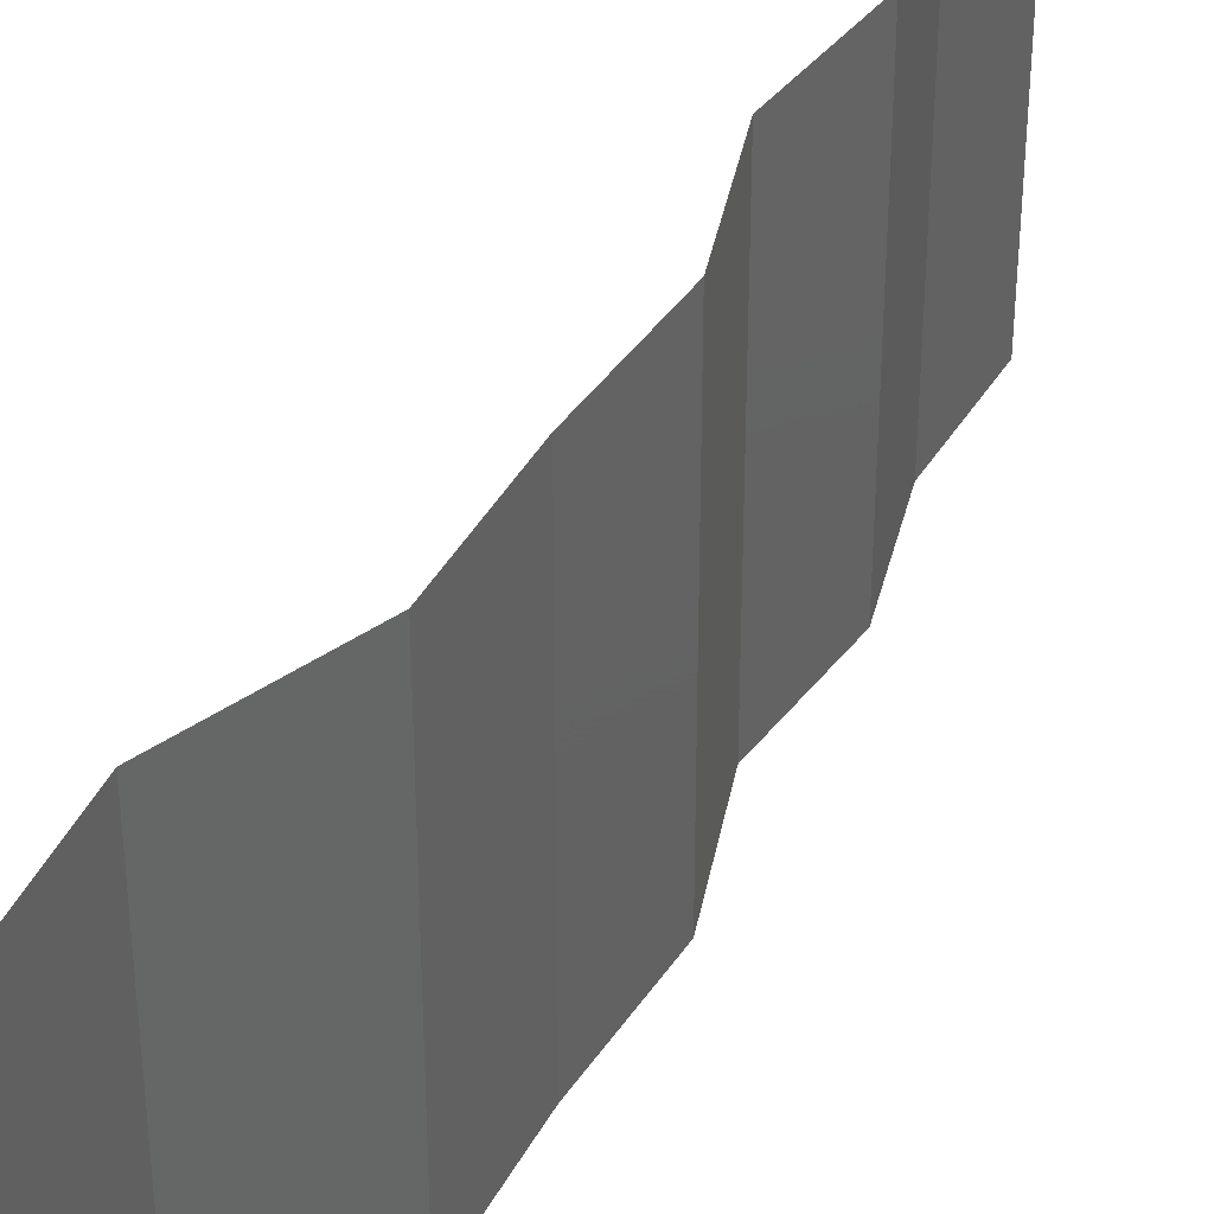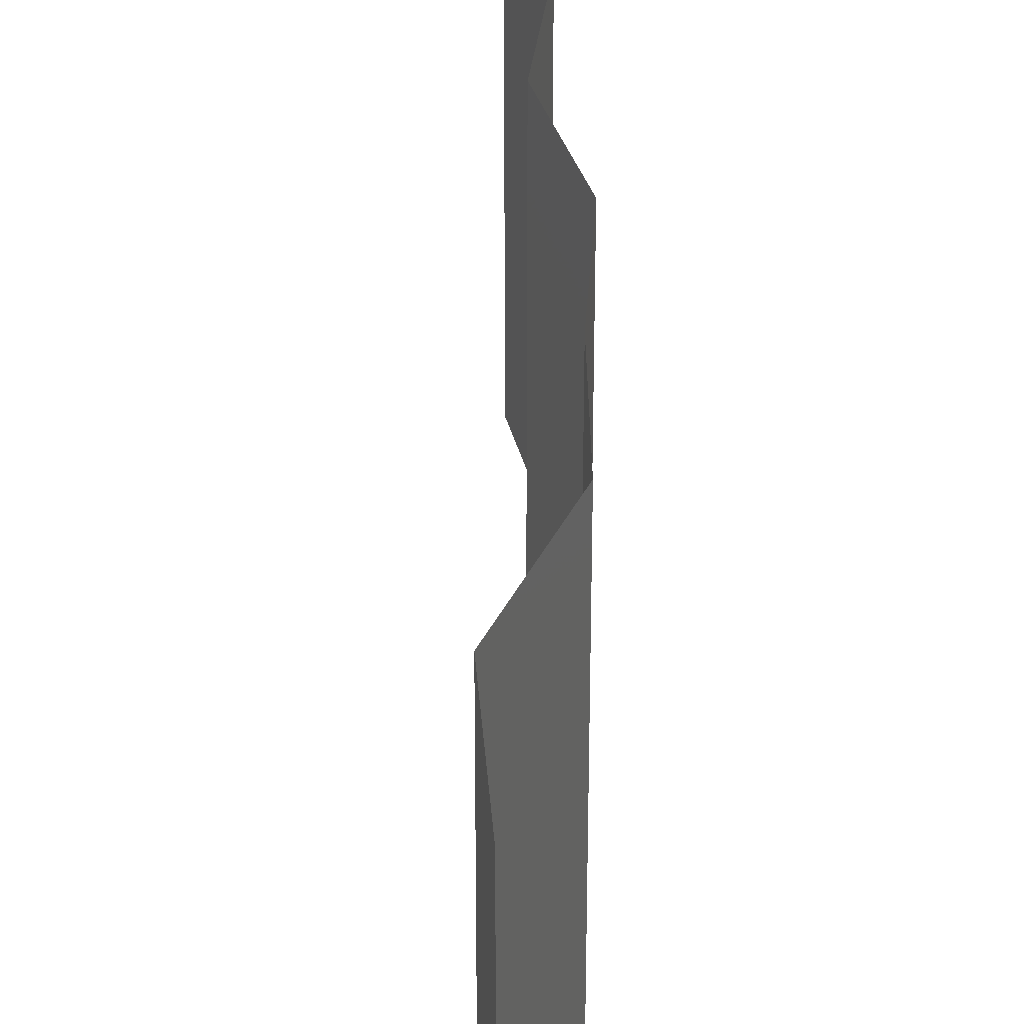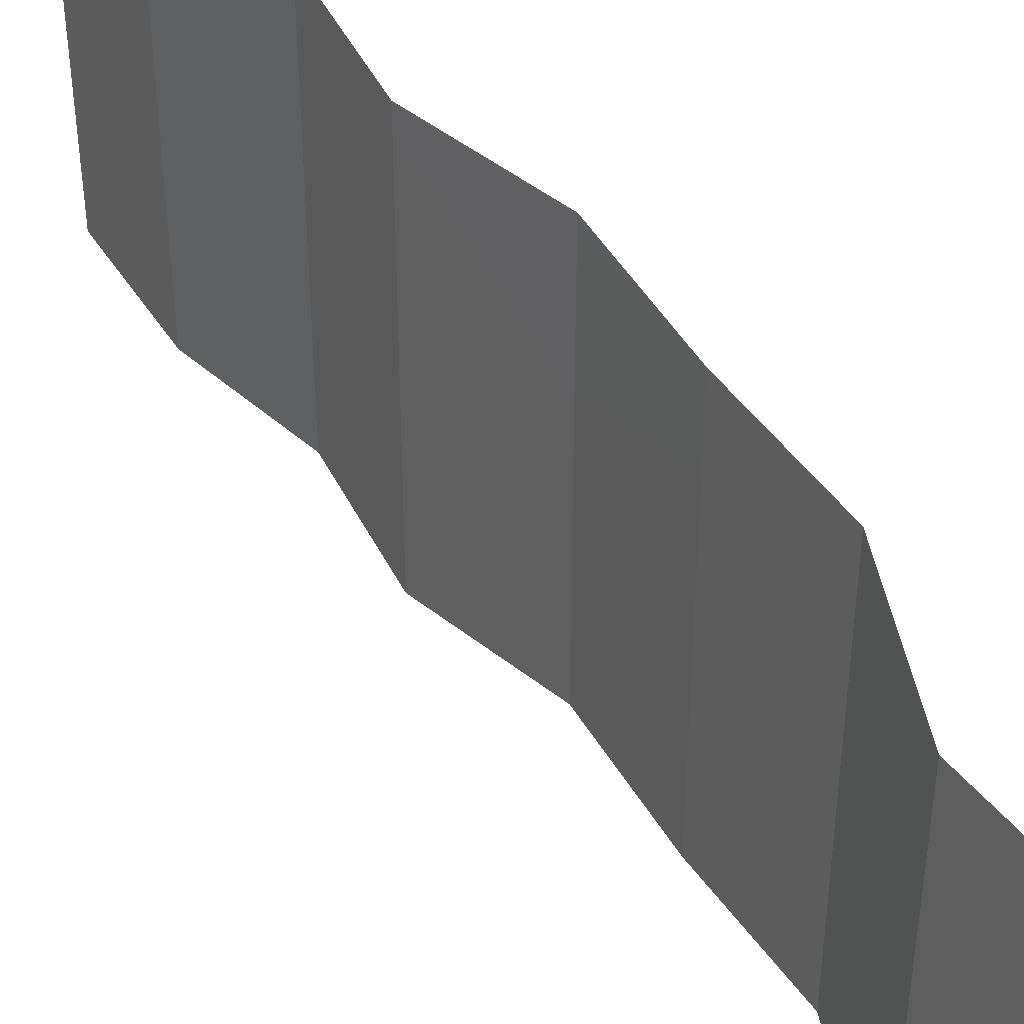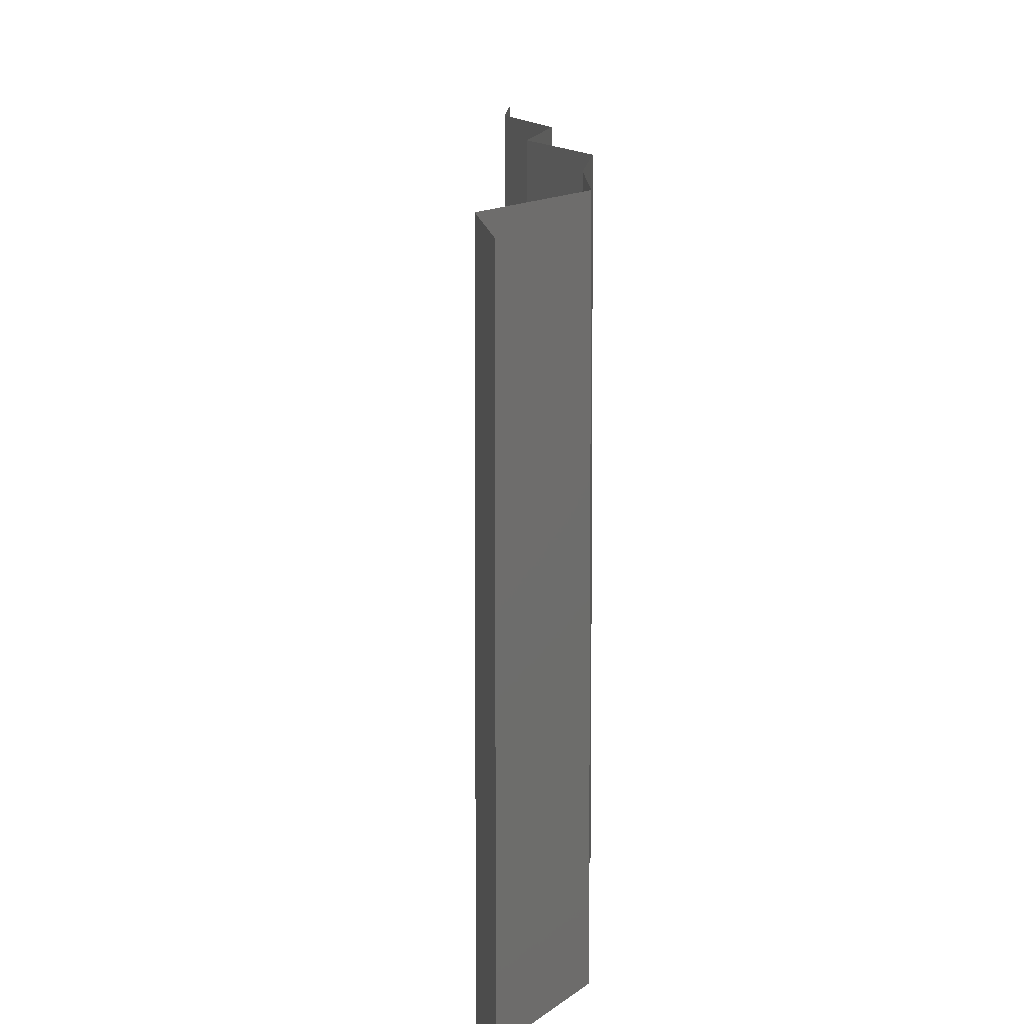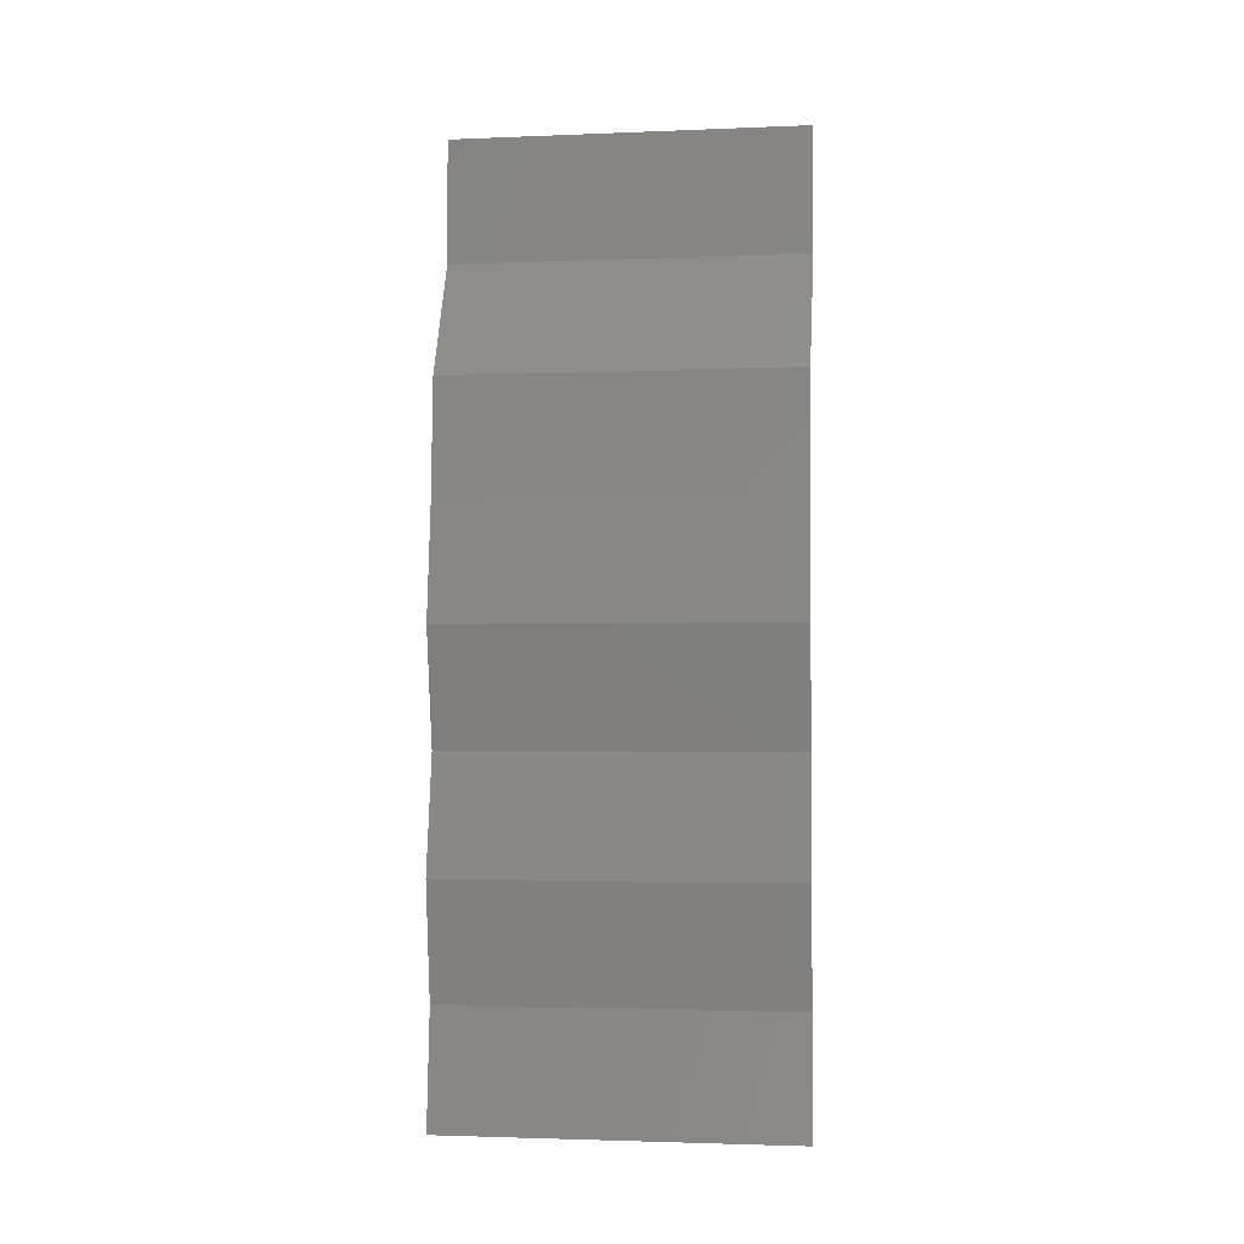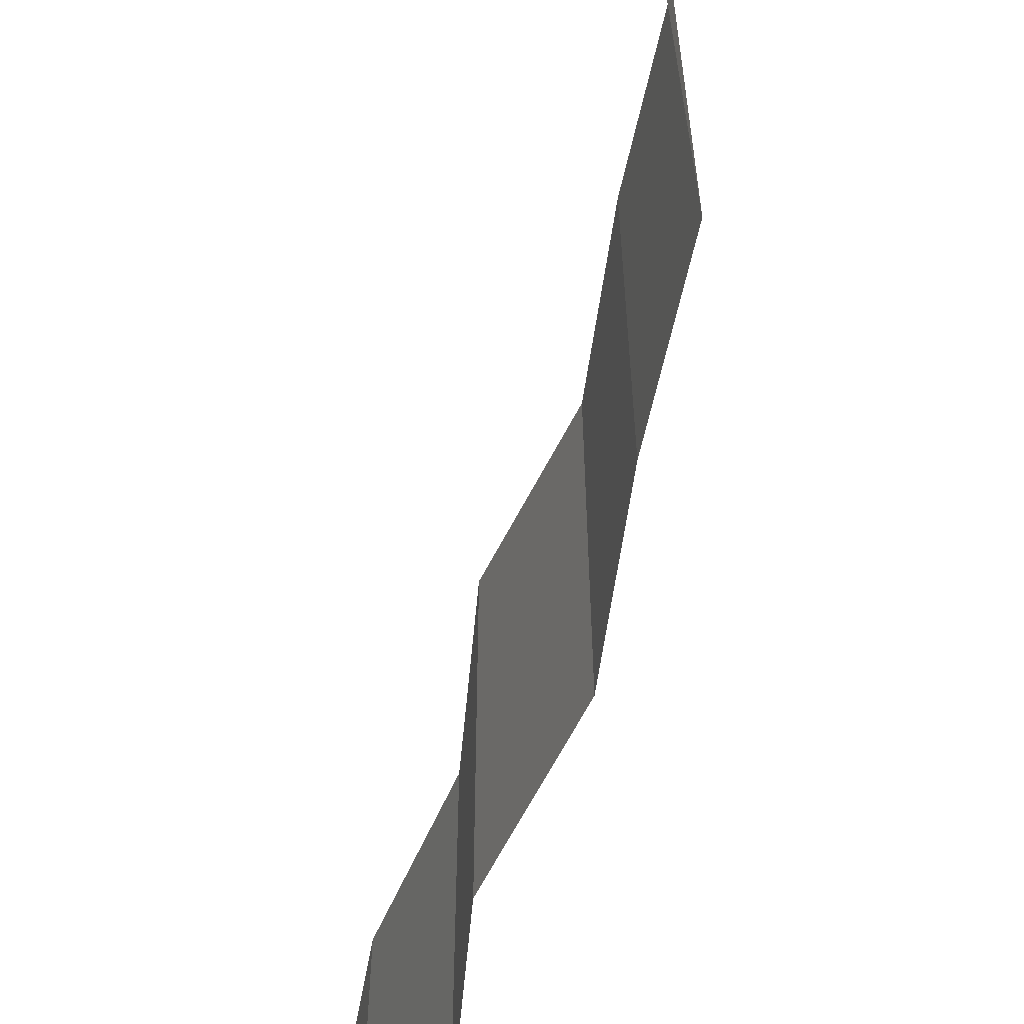
<metadata>
{"format":"stl","ext":"stl","renderer":"f3d","projection":"perspective","resolution":1024,"background":"white","views":[{"elev":38.7,"azim":-157.9,"up":"+Z"},{"elev":34.8,"azim":175.9,"up":"+Z"},{"elev":46.6,"azim":143.5,"up":"+Z"},{"elev":8.9,"azim":175.9,"up":"+Z"},{"elev":-2.4,"azim":-81.8,"up":"+Y"},{"elev":-66.2,"azim":163.6,"up":"+Z"}]}
</metadata>
<code>
# stl→obj: 43 verts, 64 faces
v 0.04 0.06 0.01
v 0.04 0.05653 0.015
v 0.04 0.05307 0.01
v 0.04 0.05653 0.005
v 0.04 0.06 0
v 0.04 0.05307 0
v 0.04 0.05307 0.02
v 0.04 0.06 0.02
v 0.03673 0.04644 0.01
v 0.03837 0.04975 0.005
v 0.03837 0.04975 0.015
v 0.03673 0.04644 0
v 0.03673 0.04644 0.02
v 0.03635 0.0398 0.02
v 0.03654 0.04312 0.015
v 0.03635 0.0398 0.01
v 0.03654 0.04312 0.005
v 0.03635 0.0398 0
v 0.03547 0.03317 0.01
v 0.03591 0.03649 0.005
v 0.03591 0.03649 0.015
v 0.03547 0.03317 0
v 0.03547 0.03317 0.02
v 0.03614 0.02985 0.015
v 0.03681 0.02653 0.01
v 0.03614 0.02985 0.005
v 0.03681 0.02653 0
v 0.03681 0.02653 0.02
v 0.03553 0.0199 0.01
v 0.03617 0.02322 0.005
v 0.03617 0.02322 0.015
v 0.03553 0.0199 0
v 0.03553 0.0199 0.02
v 0.03654 0.01327 0.02
v 0.03604 0.01658 0.015
v 0.03654 0.01327 0.01
v 0.03604 0.01658 0.005
v 0.03654 0.01327 0
v 0.03621 0.009951 0.005
v 0.03587 0.006634 0
v 0.03621 0.009951 0.015
v 0.03587 0.006634 0.01
v 0.03587 0.006634 0.02
f 1 2 3
f 3 4 1
f 5 4 6
f 7 2 8
f 1 4 5
f 8 2 1
f 6 4 3
f 3 2 7
f 9 10 3
f 3 11 9
f 6 10 12
f 13 11 7
f 3 10 6
f 7 11 3
f 12 10 9
f 9 11 13
f 14 15 13
f 16 17 9
f 12 17 18
f 9 15 16
f 9 17 12
f 13 15 9
f 18 17 16
f 16 15 14
f 19 20 16
f 16 21 19
f 18 20 22
f 23 21 14
f 16 20 18
f 14 21 16
f 22 20 19
f 19 21 23
f 19 24 25
f 22 26 27
f 25 26 19
f 28 24 23
f 19 26 22
f 23 24 19
f 27 26 25
f 25 24 28
f 29 30 25
f 25 31 29
f 27 30 32
f 33 31 28
f 25 30 27
f 28 31 25
f 32 30 29
f 29 31 33
f 34 35 33
f 36 37 29
f 32 37 38
f 29 35 36
f 29 37 32
f 33 35 29
f 38 37 36
f 36 35 34
f 38 39 40
f 36 41 42
f 43 41 34
f 42 39 36
f 36 39 38
f 34 41 36
f 40 39 42
f 42 41 43

</code>
